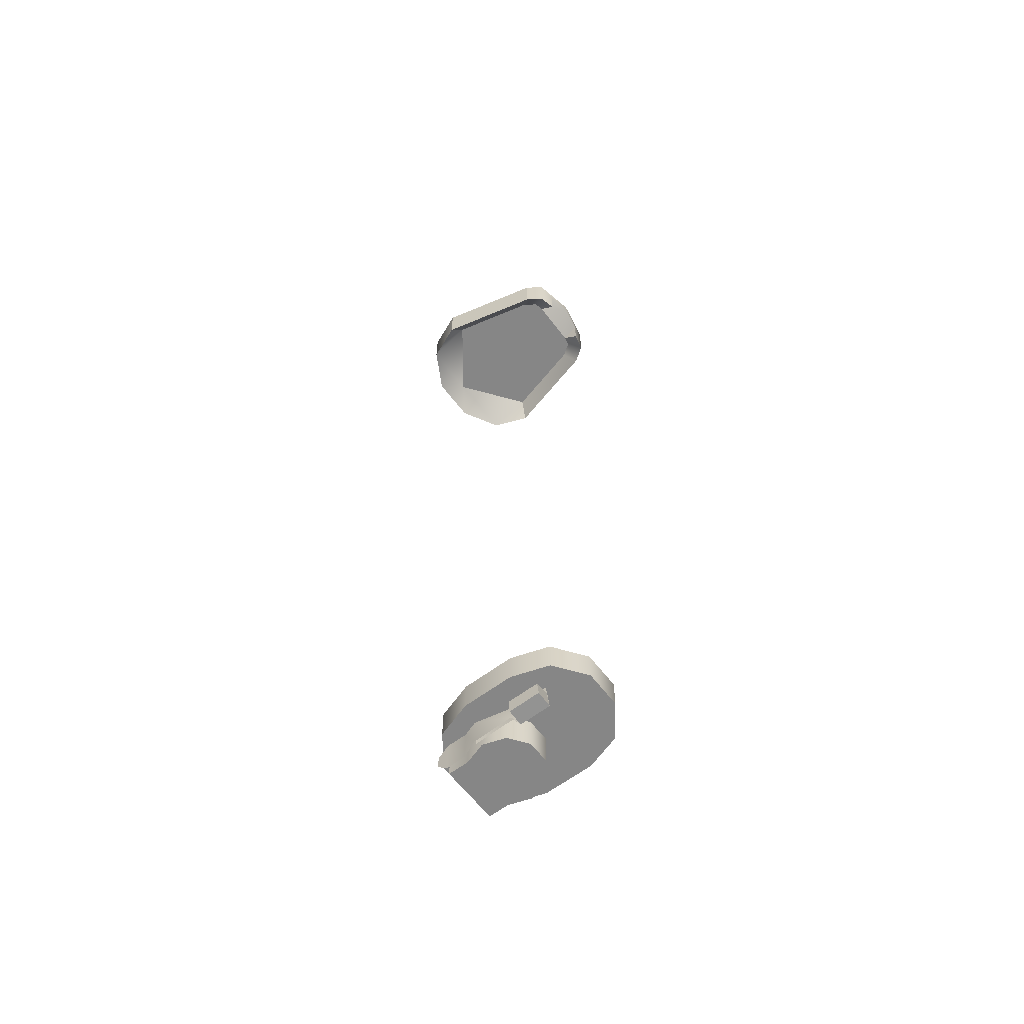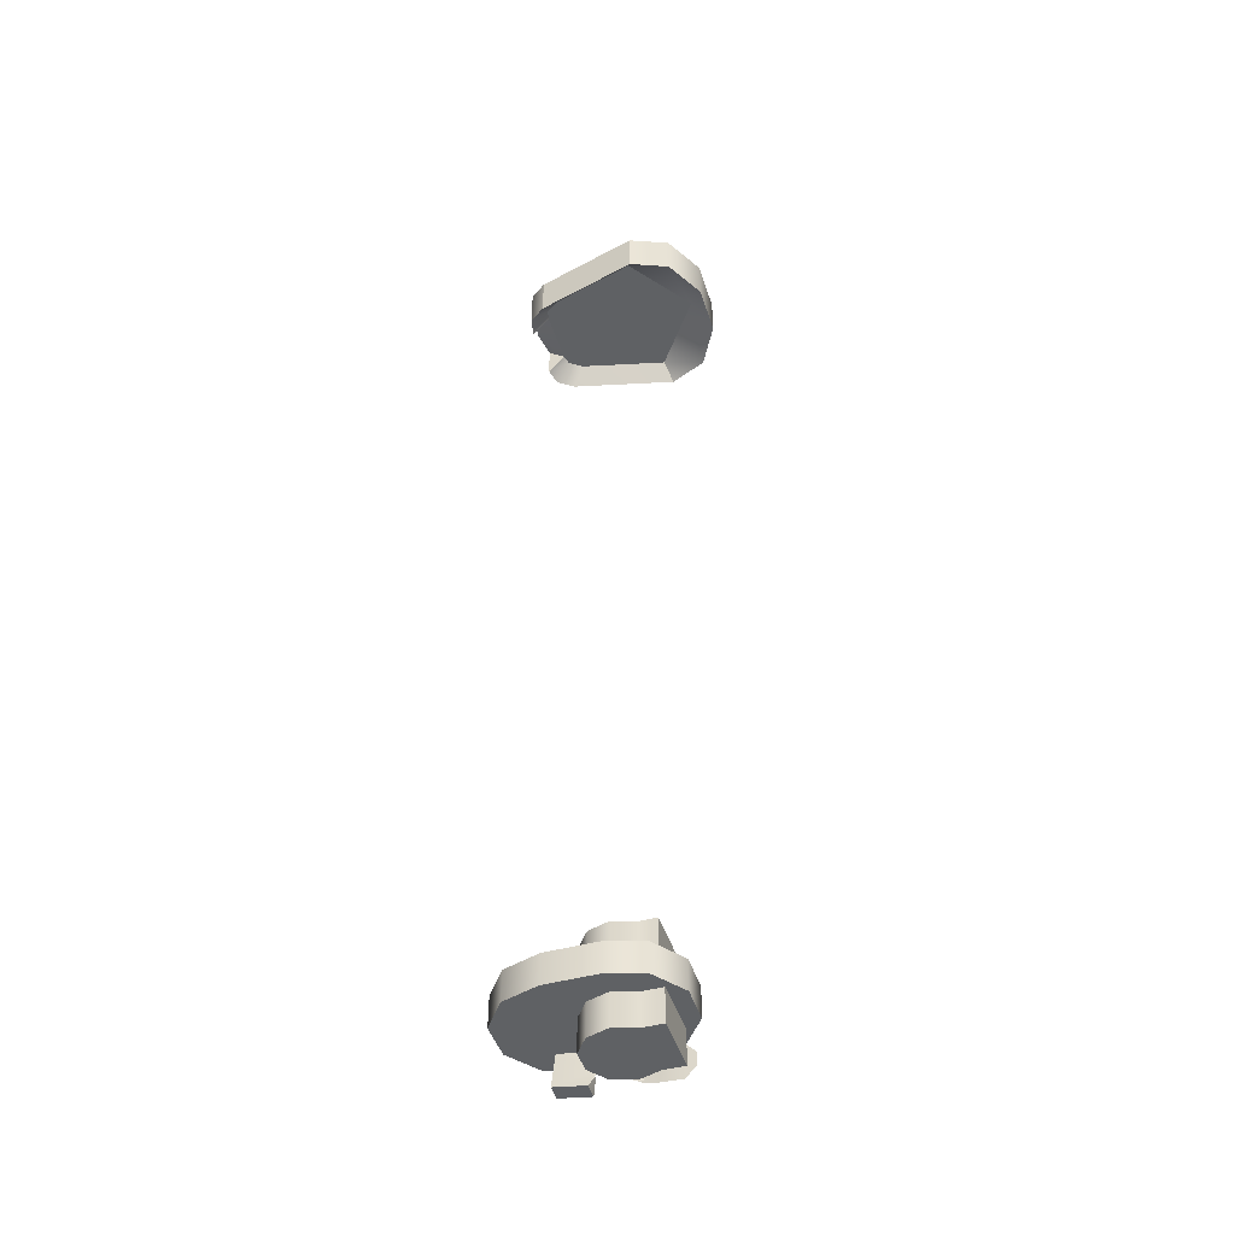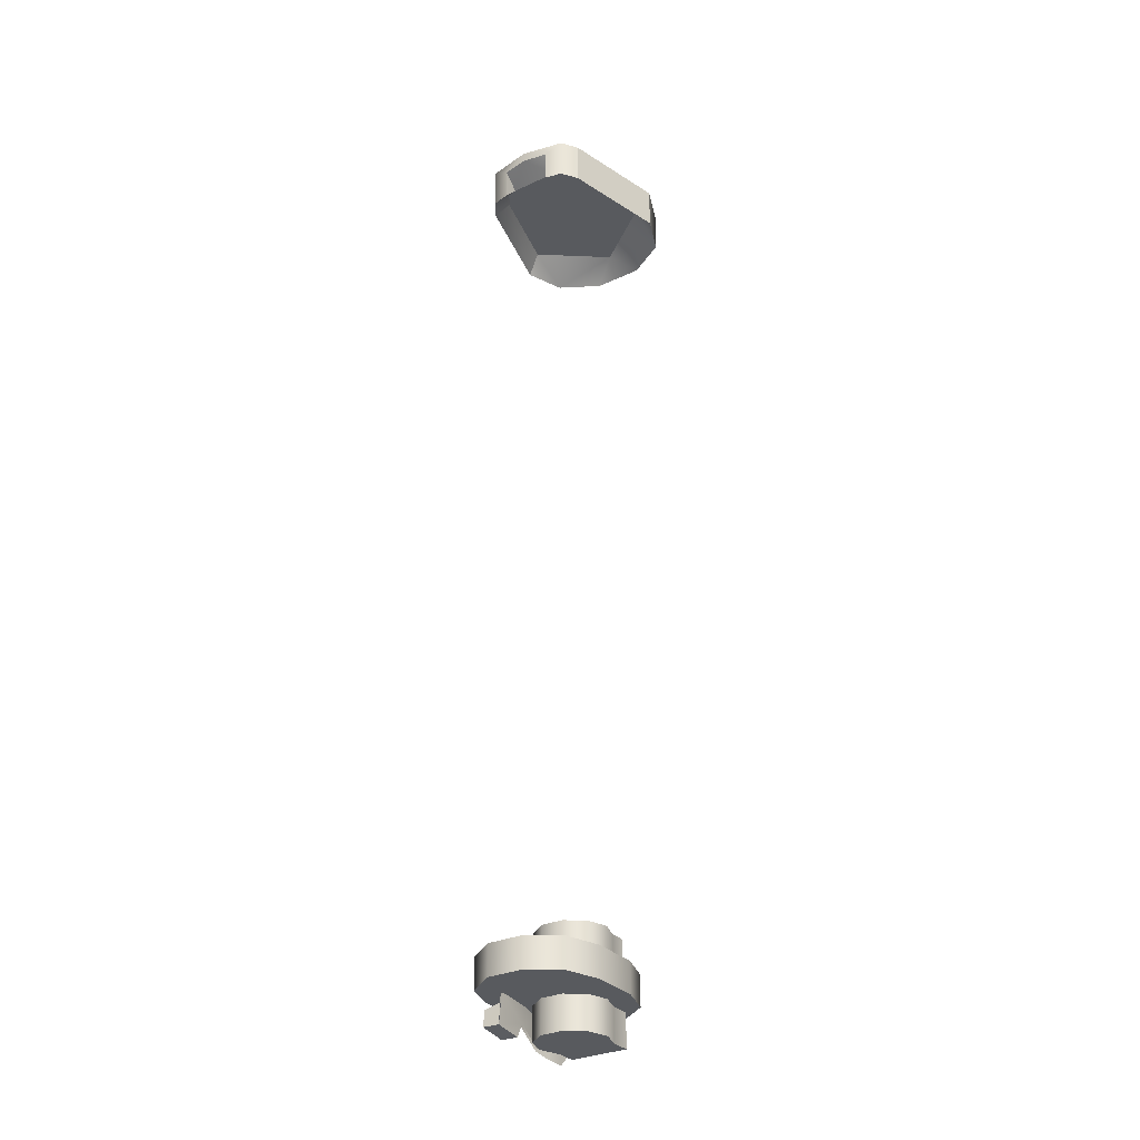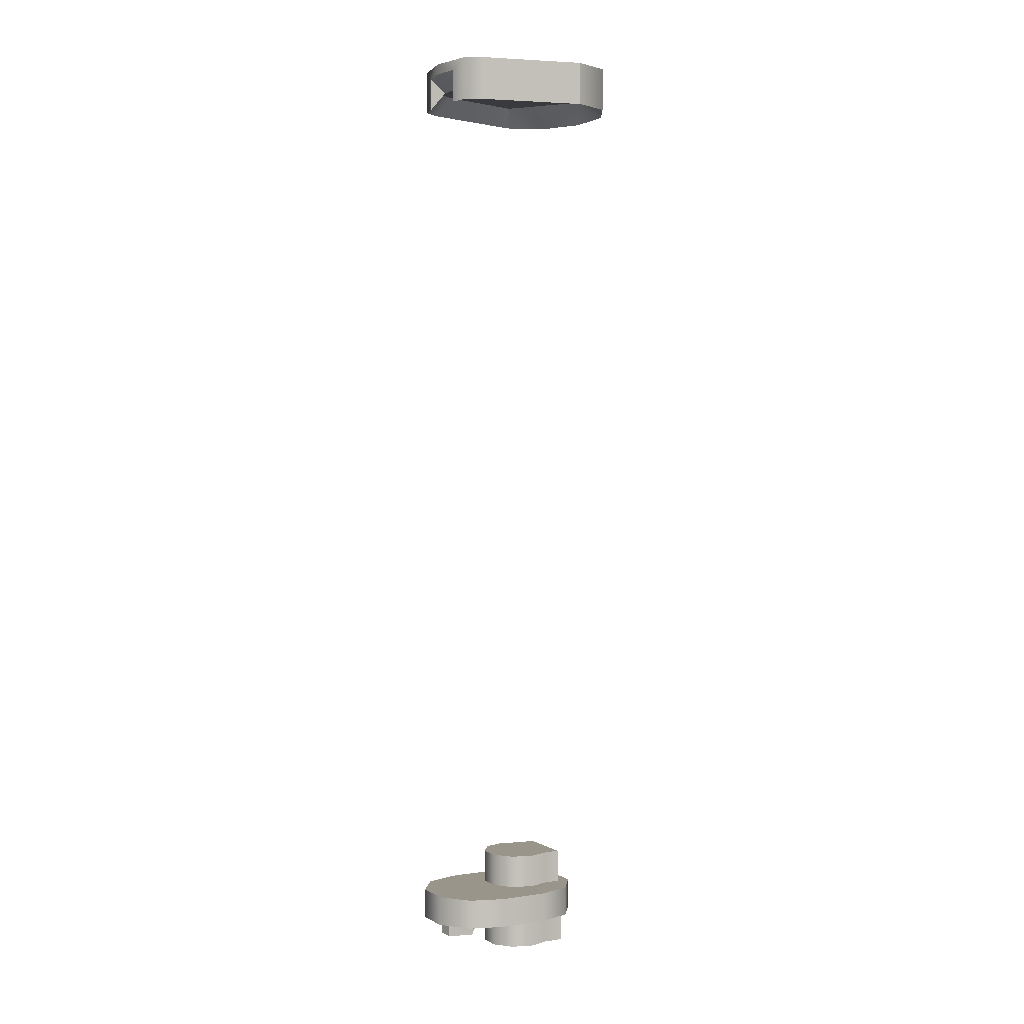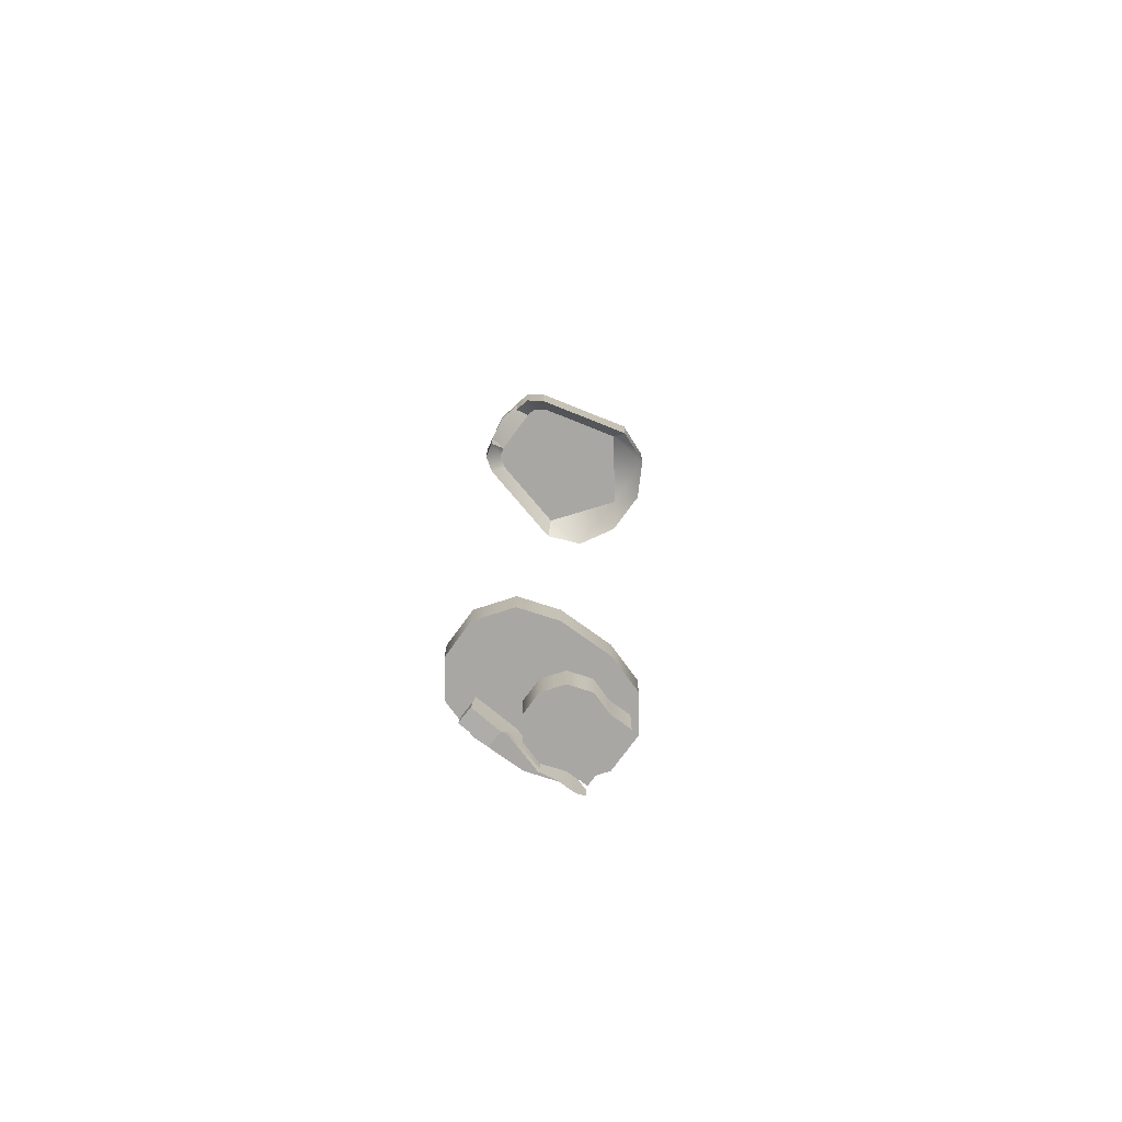
<metadata>
{"format":"obj","ext":"obj","renderer":"f3d","projection":"perspective","resolution":1024,"background":"white","views":[{"elev":-62.2,"azim":-52.7,"up":"+Y"},{"elev":-46.1,"azim":107.5,"up":"+Y"},{"elev":-30.7,"azim":33.6,"up":"+Y"},{"elev":2.0,"azim":61.1,"up":"+Y"},{"elev":-74.7,"azim":54.0,"up":"+Y"}]}
</metadata>
<code>
g handguard_svd_izhmash_svd_s_rings_std_LOD1
v -0.01114 -0.2787 0.0095
v -0.01088 -0.2765 0.01207
v -0.01012 -0.283 0.01191
v -0.01103 -0.2737 0.007641
v -0.009951 -0.2726 0.02025
v -0.009951 -0.2757 0.02058
v -0.01326 -0.2742 -0.001393
v -0.01326 -0.283 -0.001393
v -0.01182 -0.2745 -0.005777
v -0.01182 -0.2846 -0.005777
v -0.01182 -0.2745 -0.01184
v -0.01182 -0.2848 -0.01184
v -0.01182 -0.2777 -0.01502
v -0.01182 -0.2817 -0.01502
v -0.02527 0.003959 -0.01083
v -0.02082 0.01007 -0.00895
v -0.02045 0.003959 -0.02276
v -2.406e-05 0.01007 -0.02462
v -0.007825 0.003959 -0.02985
v 0.007777 0.003959 -0.02985
v 0.0204 0.003959 -0.02276
v 0.02078 0.01007 -0.00895
v 0.02522 0.003959 -0.01083
v -0.008173 0.01007 0.02303
v -0.008173 0.003959 0.02836
v -0.008173 0.01437 0.02836
v 0.008125 0.01437 0.02836
v 0.008125 0.003959 0.02836
v 0.008125 0.01007 0.02303
v 0.008125 0.01437 0.02836
v 0.008125 0.01007 0.02303
v -2.406e-05 0.01437 0.02983
v -0.008173 0.01007 0.02303
v -0.008173 0.01437 0.02836
v -0.01855 -0.2634 0.01483
v -0.01501 -0.2634 0.02571
v -0.01855 -0.2729 0.01483
v -0.01501 -0.2729 0.02571
v -0.01855 -0.2729 -0.0005997
v -0.01855 -0.2634 -0.0005997
v -0.01501 -0.2729 -0.01149
v -0.01501 -0.2634 -0.01149
v -0.005747 -0.2634 0.03244
v -0.005747 -0.2729 0.03244
v -0.005747 -0.2729 -0.01821
v -0.005747 -0.2634 -0.01821
v 0.005699 -0.2634 0.03244
v 0.005699 -0.2729 0.03244
v 0.01496 -0.2634 0.02571
v 0.01496 -0.2729 0.02571
v 0.0185 -0.2634 0.01483
v 0.0185 -0.2729 0.01483
v 0.0185 -0.2634 -0.0005997
v 0.0185 -0.2729 -0.0005997
v 0.01496 -0.2634 -0.01149
v 0.01496 -0.2729 -0.01149
v 0.005699 -0.2634 -0.01821
v 0.005699 -0.2729 -0.01821
v -0.005747 -0.2634 -0.01821
v -0.005747 -0.2729 -0.01821
v -0.009044 -0.2624 -0.006936
v -0.009044 -0.2519 -0.006936
v -0.01124 -0.2624 -0.0003443
v -0.01124 -0.2519 -0.0003443
v -0.009044 -0.2519 -0.01197
v -0.009044 -0.2624 -0.01197
v -0.009097 -0.2624 0.006247
v -0.009097 -0.2519 0.006247
v -0.00349 -0.2624 0.01032
v -0.00349 -0.2519 0.01032
v 0.003441 -0.2624 0.01032
v 0.003441 -0.2519 0.01032
v 0.009049 -0.2624 0.006247
v 0.009049 -0.2519 0.006247
v 0.01119 -0.2624 -0.0003443
v 0.01119 -0.2519 -0.0003443
v 0.008996 -0.2624 -0.006936
v 0.008996 -0.2519 -0.006936
v 0.008996 -0.2624 -0.01197
v 0.008996 -0.2519 -0.01197
v -0.009097 -0.2729 0.006247
v -0.00349 -0.2729 0.01032
v -0.009097 -0.2832 0.006247
v -0.00349 -0.2832 0.01032
v -0.01124 -0.2832 -0.0003443
v -0.01124 -0.2729 -0.0003443
v -0.009044 -0.2832 -0.006936
v -0.009044 -0.2729 -0.006936
v -0.009044 -0.2832 -0.01331
v -0.009044 -0.2729 -0.01331
v 0.003441 -0.2729 0.01032
v 0.003441 -0.2832 0.01032
v 0.009049 -0.2729 0.006247
v 0.009049 -0.2832 0.006247
v 0.01119 -0.2729 -0.0003443
v 0.01119 -0.2832 -0.0003443
v 0.008996 -0.2729 -0.006936
v 0.008996 -0.2832 -0.006936
v 0.008996 -0.2729 -0.01331
v 0.008996 -0.2832 -0.01331
v 0.01119 -0.2519 -0.0003443
v 0.009049 -0.2519 0.006247
v -0.01124 -0.2519 -0.0003443
v -0.009097 -0.2519 0.006247
v 0.003441 -0.2519 0.01032
v -0.00349 -0.2519 0.01032
v 0.008996 -0.2519 -0.006936
v -0.009044 -0.2519 -0.006936
v 0.008996 -0.2519 -0.01197
v -0.009044 -0.2519 -0.01197
v -0.009044 -0.2832 -0.006936
v 0.008996 -0.2832 -0.006936
v -0.009044 -0.2832 -0.01331
v 0.008996 -0.2832 -0.01331
v 0.01119 -0.2832 -0.0003443
v -0.01124 -0.2832 -0.0003443
v -0.009097 -0.2832 0.006247
v 0.009049 -0.2832 0.006247
v -0.00349 -0.2832 0.01032
v 0.003441 -0.2832 0.01032
v -0.01017 -0.2737 0.007641
v -0.01028 -0.2787 0.0095
v -0.009634 -0.2726 0.02025
v -0.009634 -0.2757 0.02058
v -0.0124 -0.2742 -0.001393
v -0.0124 -0.283 -0.001393
v -0.009642 -0.282 0.02126
v -0.01012 -0.283 0.01191
v 0.02522 0.01766 -0.01083
v 0.0204 0.01766 -0.02276
v 0.02522 0.003959 -0.01083
v 0.0204 0.003959 -0.02276
v 0.007777 0.01766 -0.02985
v 0.007777 0.003959 -0.02985
v -0.007825 0.01766 -0.02985
v -0.007825 0.003959 -0.02985
v -0.02045 0.01766 -0.02276
v -0.02045 0.003959 -0.02276
v -0.02527 0.01766 -0.01083
v -0.02527 0.003959 -0.01083
v 0.01357 0.003959 0.02713
v 0.01118 0.01007 0.02232
v 0.008125 0.003959 0.02836
v 0.008125 0.01007 0.02303
v 0.01704 0.003959 0.02199
v 0.01403 0.01007 0.01809
v 0.02078 0.01007 -0.00895
v 0.02522 0.003959 -0.01083
v -0.01708 0.003959 0.02199
v -0.01408 0.01007 0.01809
v -0.02527 0.003959 -0.01083
v -0.02082 0.01007 -0.00895
v -0.01123 0.01007 0.02232
v -0.01362 0.003959 0.02713
v -0.008173 0.003959 0.02836
v -0.008173 0.01007 0.02303
v 0.008996 -0.2624 -0.01197
v 0.008996 -0.2519 -0.01197
v -0.009044 -0.2624 -0.01197
v -0.009044 -0.2519 -0.01197
v -0.009642 -0.282 0.02126
v -0.01474 -0.2819 0.02146
v -0.009951 -0.2757 0.02058
v -0.01473 -0.2771 0.02094
v 0.008125 0.003959 0.02836
v 0.008125 0.01437 0.02836
v 0.01357 0.003959 0.02713
v 0.01357 0.01766 0.02713
v -2.406e-05 0.01766 0.02983
v -2.406e-05 0.01437 0.02983
v 0.01704 0.01766 0.02199
v 0.01704 0.003959 0.02199
v -0.008173 0.01437 0.02836
v -0.01362 0.01766 0.02713
v -0.01362 0.003959 0.02713
v -0.01708 0.003959 0.02199
v -0.01708 0.01766 0.02199
v -0.008173 0.003959 0.02836
v -2.406e-05 0.01007 -0.02462
v -0.02082 0.01007 -0.00895
v 0.02078 0.01007 -0.00895
v -0.01408 0.01007 0.01809
v 0.01403 0.01007 0.01809
v -0.01123 0.01007 0.02232
v 0.01118 0.01007 0.02232
v -0.008173 0.01007 0.02303
v 0.008125 0.01007 0.02303
v 0.01496 -0.2729 -0.01149
v 0.005699 -0.2729 -0.01821
v 0.0185 -0.2729 -0.0005997
v -0.005747 -0.2729 -0.01821
v 0.0185 -0.2729 0.01483
v -0.01501 -0.2729 -0.01149
v 0.01496 -0.2729 0.02571
v -0.01855 -0.2729 -0.0005997
v 0.005699 -0.2729 0.03244
v -0.01855 -0.2729 0.01483
v -0.005747 -0.2729 0.03244
v -0.01501 -0.2729 0.02571
v -0.01522 -0.283 0.01211
v -0.01516 -0.278 0.01163
v -0.01474 -0.2819 0.02146
v -0.01473 -0.2771 0.02094
v 0.0204 0.01766 -0.02276
v 0.02522 0.01766 -0.01083
v 0.007777 0.01766 -0.02985
v 0.01704 0.01766 0.02199
v -0.007825 0.01766 -0.02985
v 0.01357 0.01766 0.02713
v -0.02045 0.01766 -0.02276
v -2.406e-05 0.01766 0.02983
v -0.02527 0.01766 -0.01083
v -0.01362 0.01766 0.02713
v -0.01708 0.01766 0.02199
v -0.009642 -0.282 0.02126
v -0.01012 -0.283 0.01191
v -0.01474 -0.2819 0.02146
v -0.01522 -0.283 0.01211
v -0.009951 -0.2757 0.02058
v -0.01473 -0.2771 0.02094
v -0.01088 -0.2765 0.01207
v -0.01516 -0.278 0.01163
v -0.01708 0.003959 0.02199
v -0.02527 0.003959 -0.01083
v -0.01708 0.01766 0.02199
v -0.02527 0.01766 -0.01083
v 0.01496 -0.2634 -0.01149
v 0.0185 -0.2634 -0.0005997
v 0.005699 -0.2634 -0.01821
v 0.0185 -0.2634 0.01483
v -0.005747 -0.2634 -0.01821
v 0.01496 -0.2634 0.02571
v -0.01501 -0.2634 -0.01149
v 0.005699 -0.2634 0.03244
v -0.01855 -0.2634 -0.0005997
v -0.005747 -0.2634 0.03244
v -0.01855 -0.2634 0.01483
v -0.01501 -0.2634 0.02571
v 0.008996 -0.2729 -0.01331
v -0.009044 -0.2729 -0.01331
v 0.008996 -0.2832 -0.01331
v -0.009044 -0.2832 -0.01331
v -0.01088 -0.2765 0.01207
v -0.01516 -0.278 0.01163
v -0.01012 -0.283 0.01191
v -0.01522 -0.283 0.01211
v 0.01704 0.01766 0.02199
v 0.02522 0.01766 -0.01083
v 0.01704 0.003959 0.02199
v 0.02522 0.003959 -0.01083
g handguard_svd_izhmash_svd_s_rings_std_LOD1_0
f 3 2 1
f 1 2 4
f 2 5 4
f 6 5 2
f 7 1 4
f 1 7 8
f 9 8 7
f 8 9 10
f 11 10 9
f 10 11 12
f 13 12 11
f 12 13 14
f 17 16 15
f 17 18 16
f 18 17 19
f 20 18 19
f 21 18 20
f 18 21 22
f 23 22 21
f 26 25 24
f 29 28 27
f 32 31 30
f 32 33 31
f 33 32 34
f 37 36 35
f 36 37 38
f 35 39 37
f 39 35 40
f 40 41 39
f 41 40 42
f 38 43 36
f 43 38 44
f 42 45 41
f 45 42 46
f 44 47 43
f 47 44 48
f 48 49 47
f 49 48 50
f 50 51 49
f 51 50 52
f 52 53 51
f 53 52 54
f 54 55 53
f 55 54 56
f 56 57 55
f 57 56 58
f 58 59 57
f 59 58 60
f 63 62 61
f 62 63 64
f 65 61 62
f 61 65 66
f 67 64 63
f 64 67 68
f 69 68 67
f 68 69 70
f 71 70 69
f 70 71 72
f 73 72 71
f 72 73 74
f 75 74 73
f 74 75 76
f 77 76 75
f 76 77 78
f 79 78 77
f 78 79 80
f 83 82 81
f 82 83 84
f 81 85 83
f 85 81 86
f 86 87 85
f 87 86 88
f 88 89 87
f 89 88 90
f 84 91 82
f 91 84 92
f 92 93 91
f 93 92 94
f 94 95 93
f 95 94 96
f 96 97 95
f 97 96 98
f 98 99 97
f 99 98 100
f 103 102 101
f 102 103 104
f 104 105 102
f 105 104 106
f 107 103 101
f 103 107 108
f 109 108 107
f 108 109 110
f 113 112 111
f 112 113 114
f 115 111 112
f 111 115 116
f 115 117 116
f 117 115 118
f 118 119 117
f 119 118 120
f 123 122 121
f 122 123 124
f 122 125 121
f 125 122 126
f 127 122 124
f 122 127 128
f 131 130 129
f 130 131 132
f 132 133 130
f 133 132 134
f 134 135 133
f 135 134 136
f 136 137 135
f 137 136 138
f 138 139 137
f 139 138 140
f 143 142 141
f 142 143 144
f 142 145 141
f 145 142 146
f 147 145 146
f 145 147 148
f 151 150 149
f 150 151 152
f 153 149 150
f 149 153 154
f 153 155 154
f 155 153 156
f 159 158 157
f 158 159 160
f 163 162 161
f 162 163 164
f 167 166 165
f 166 167 168
f 169 166 168
f 166 169 170
f 167 171 168
f 171 167 172
f 169 173 170
f 173 169 174
f 175 173 174
f 174 176 175
f 176 174 177
f 173 175 178
f 181 180 179
f 180 181 182
f 183 182 181
f 182 183 184
f 185 184 183
f 184 185 186
f 187 186 185
f 190 189 188
f 189 190 191
f 192 191 190
f 191 192 193
f 194 193 192
f 193 194 195
f 196 195 194
f 195 196 197
f 198 197 196
f 197 198 199
f 202 201 200
f 201 202 203
f 206 205 204
f 205 206 207
f 208 207 206
f 207 208 209
f 210 209 208
f 209 210 211
f 212 211 210
f 211 212 213
f 214 213 212
f 217 216 215
f 216 217 218
f 221 220 219
f 220 221 222
f 225 224 223
f 224 225 226
f 229 228 227
f 228 229 230
f 231 230 229
f 230 231 232
f 233 232 231
f 232 233 234
f 235 234 233
f 234 235 236
f 237 236 235
f 236 237 238
f 241 240 239
f 240 241 242
f 245 244 243
f 244 245 246
f 249 248 247
f 248 249 250

</code>
